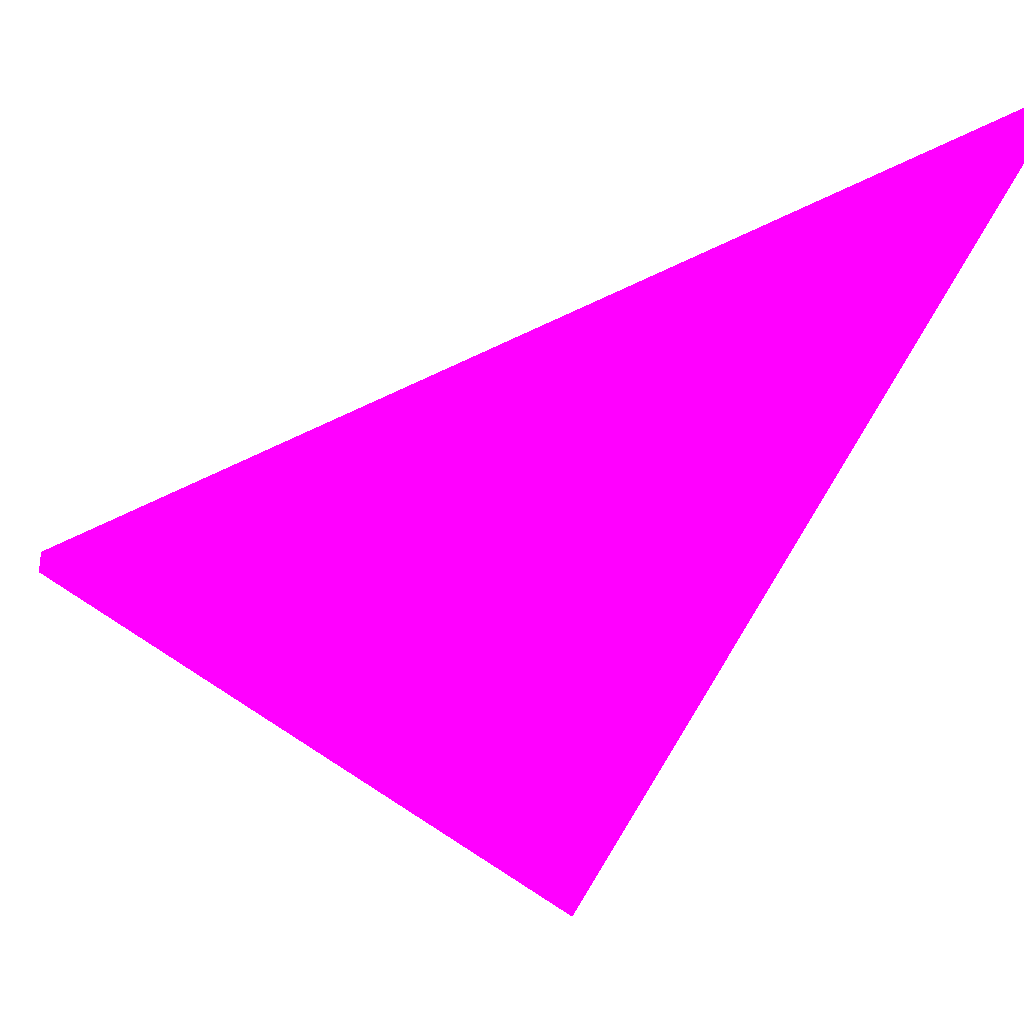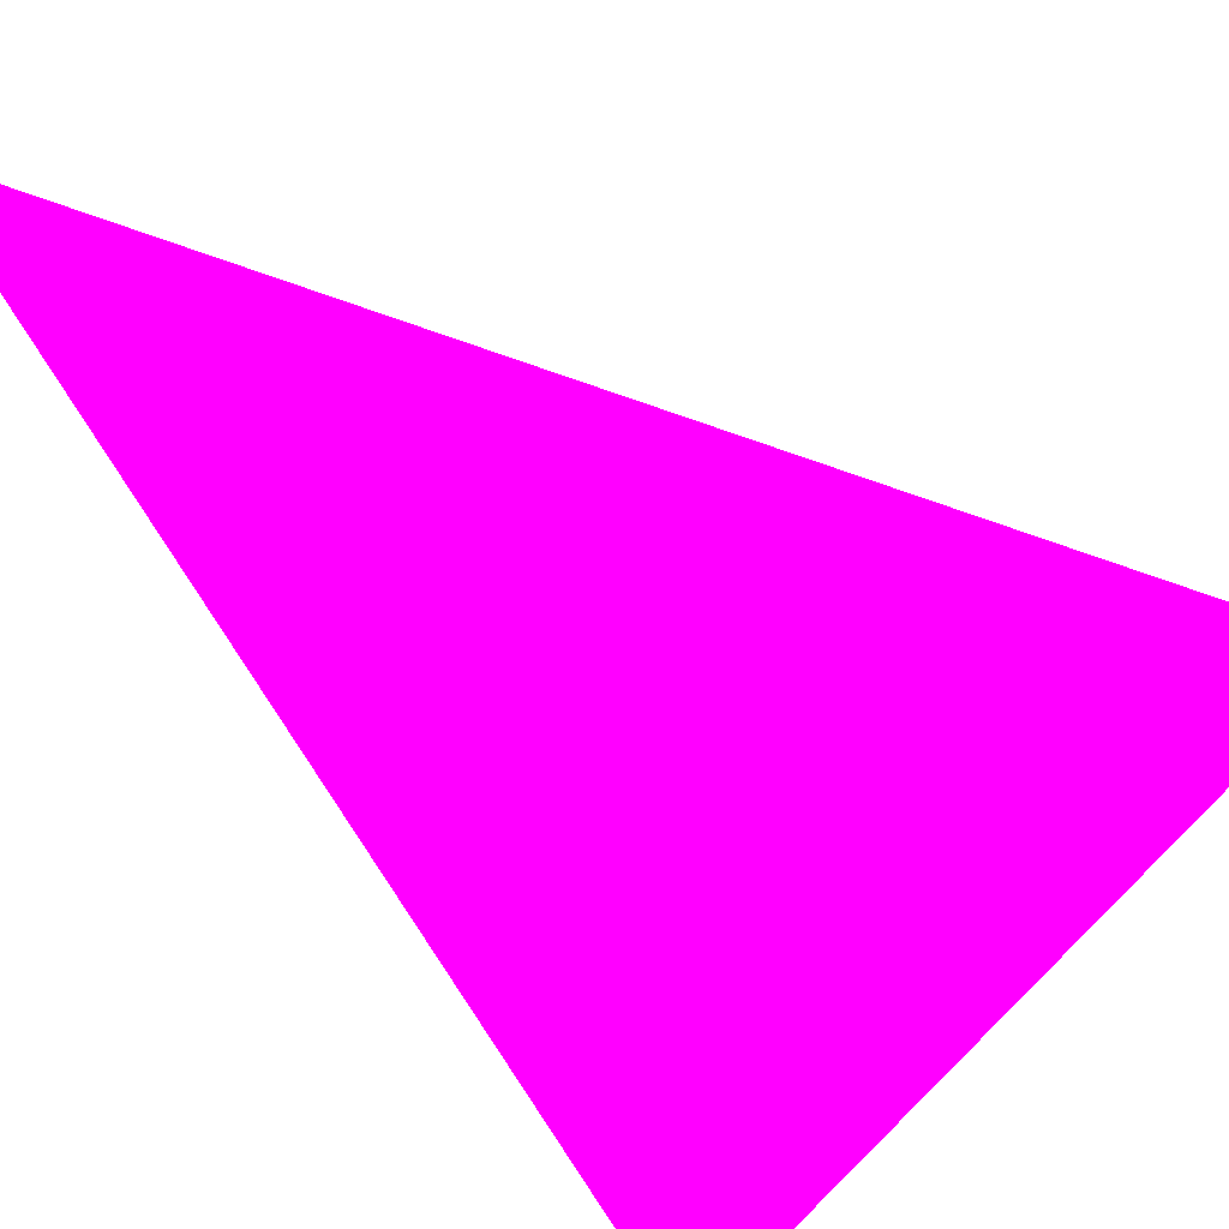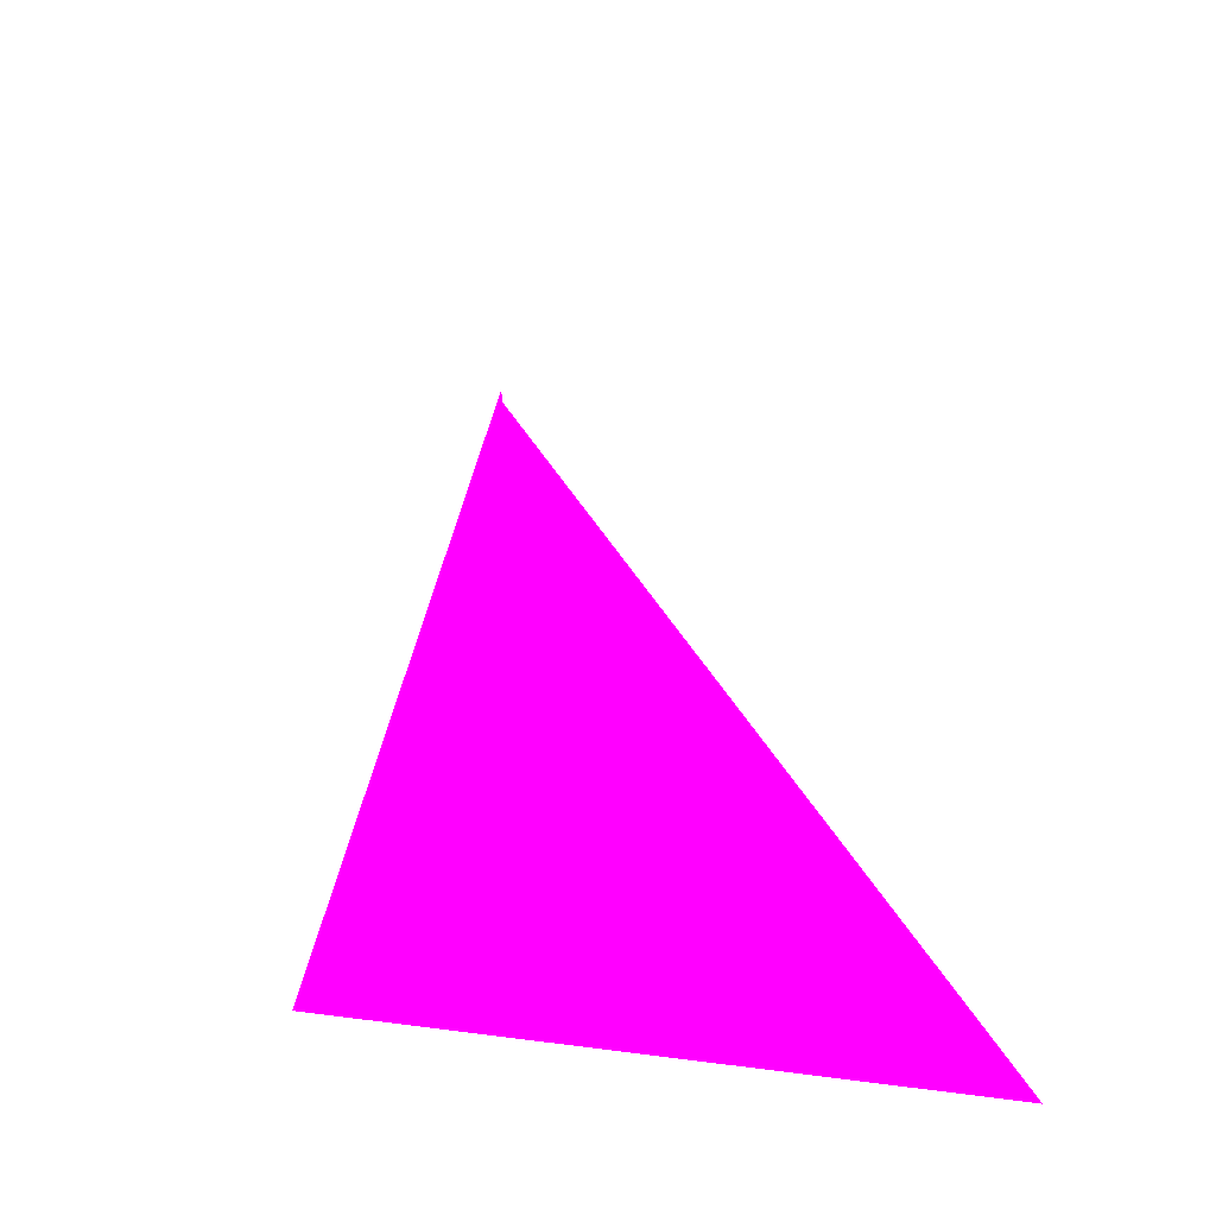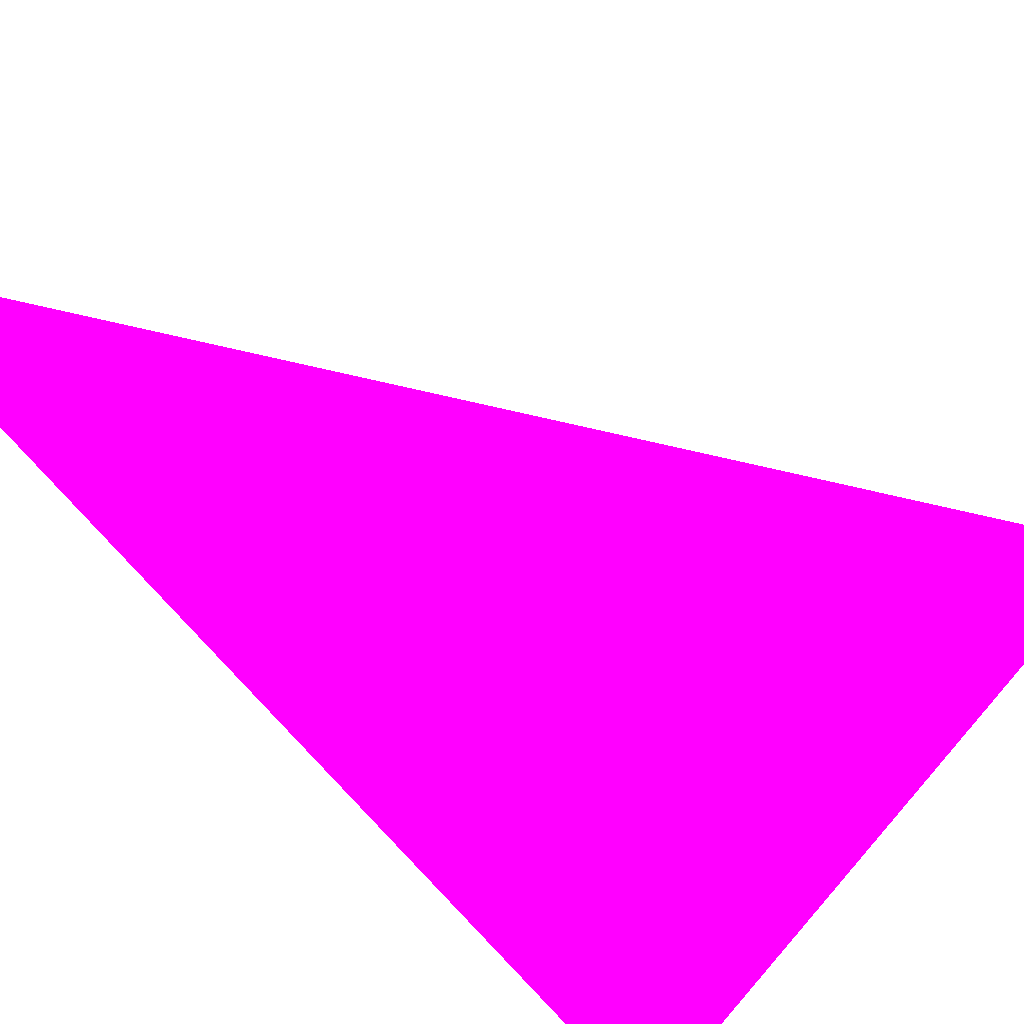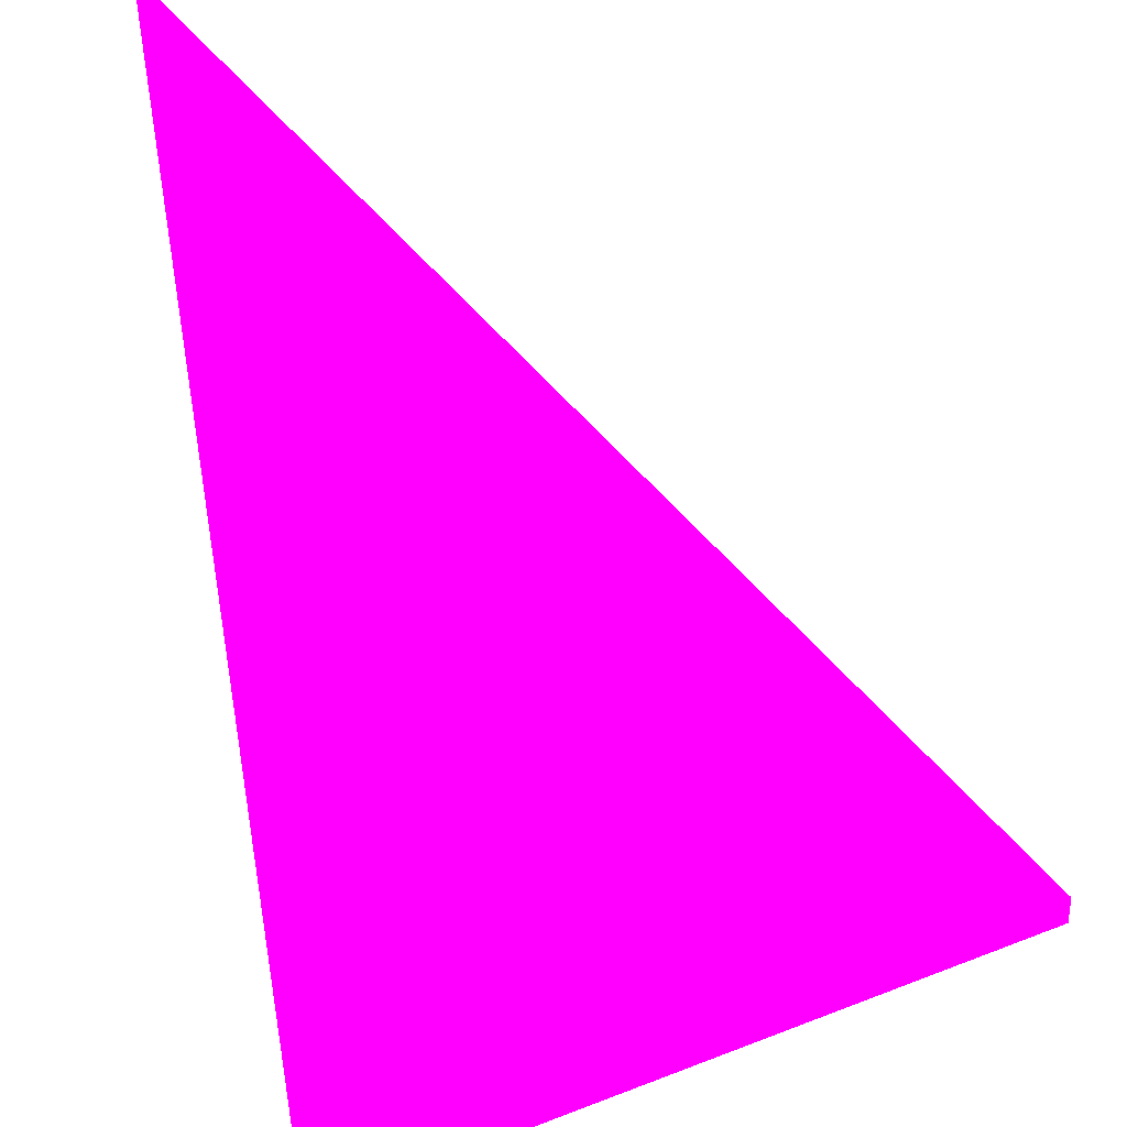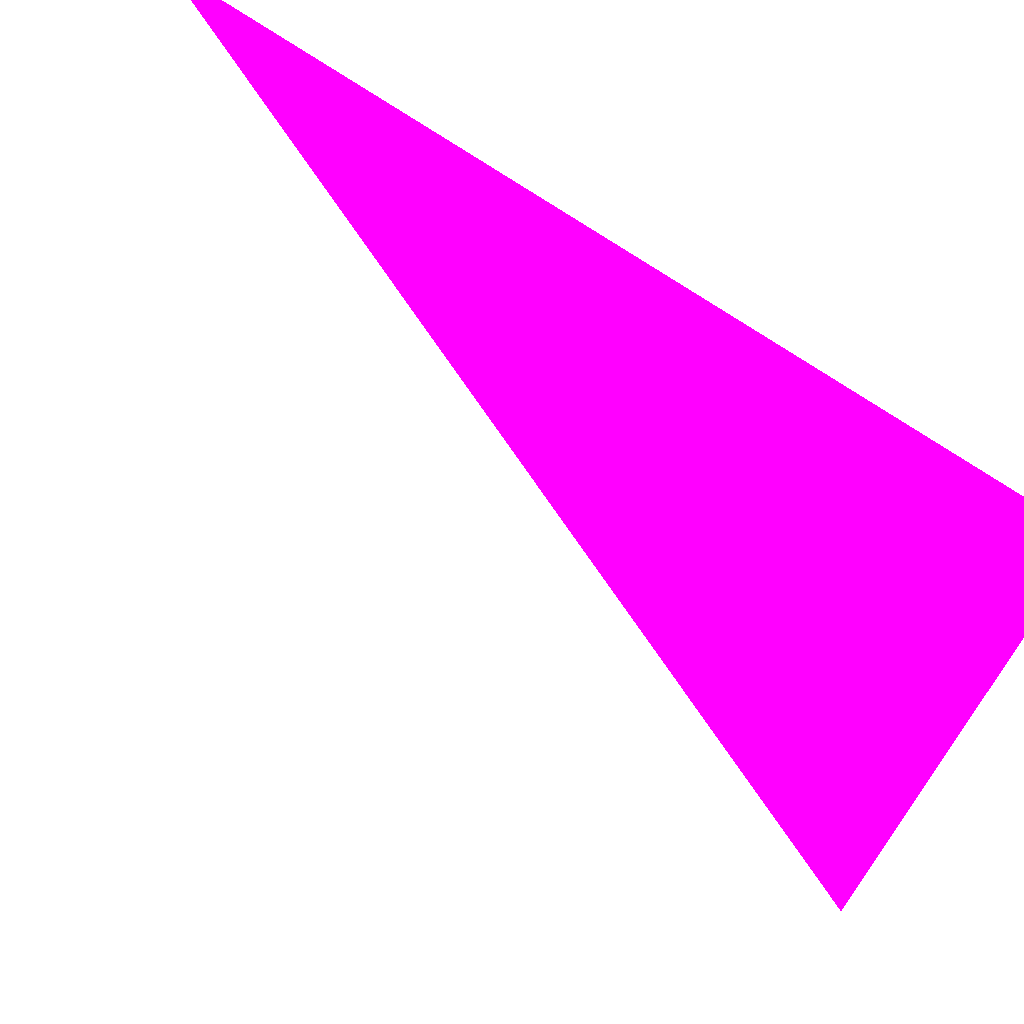
<metadata>
{"format":"obj","ext":"obj","renderer":"f3d","projection":"perspective","resolution":1024,"background":"white","views":[{"elev":-16.7,"azim":-20.8,"up":"+Y"},{"elev":34.9,"azim":145.5,"up":"+Y"},{"elev":-20.4,"azim":-62.5,"up":"+Z"},{"elev":59.5,"azim":135.8,"up":"+Y"},{"elev":43.7,"azim":178.1,"up":"+Y"},{"elev":-64.9,"azim":77.4,"up":"+Y"}]}
</metadata>
<code>
o geometry_0
v 6.125e+05 5.855e+06 648 1 0 1
v 6.125e+05 5.855e+06 648 1 0 1
v 6.125e+05 5.855e+06 648 1 0 1
v 6.125e+05 5.855e+06 663.7 1 0 1
v 6.125e+05 5.855e+06 663.8 1 0 1
f 4 2 3
f 5 2 4
f 2 1 3
f 4 3 1
f 5 1 2
f 5 4 1

</code>
